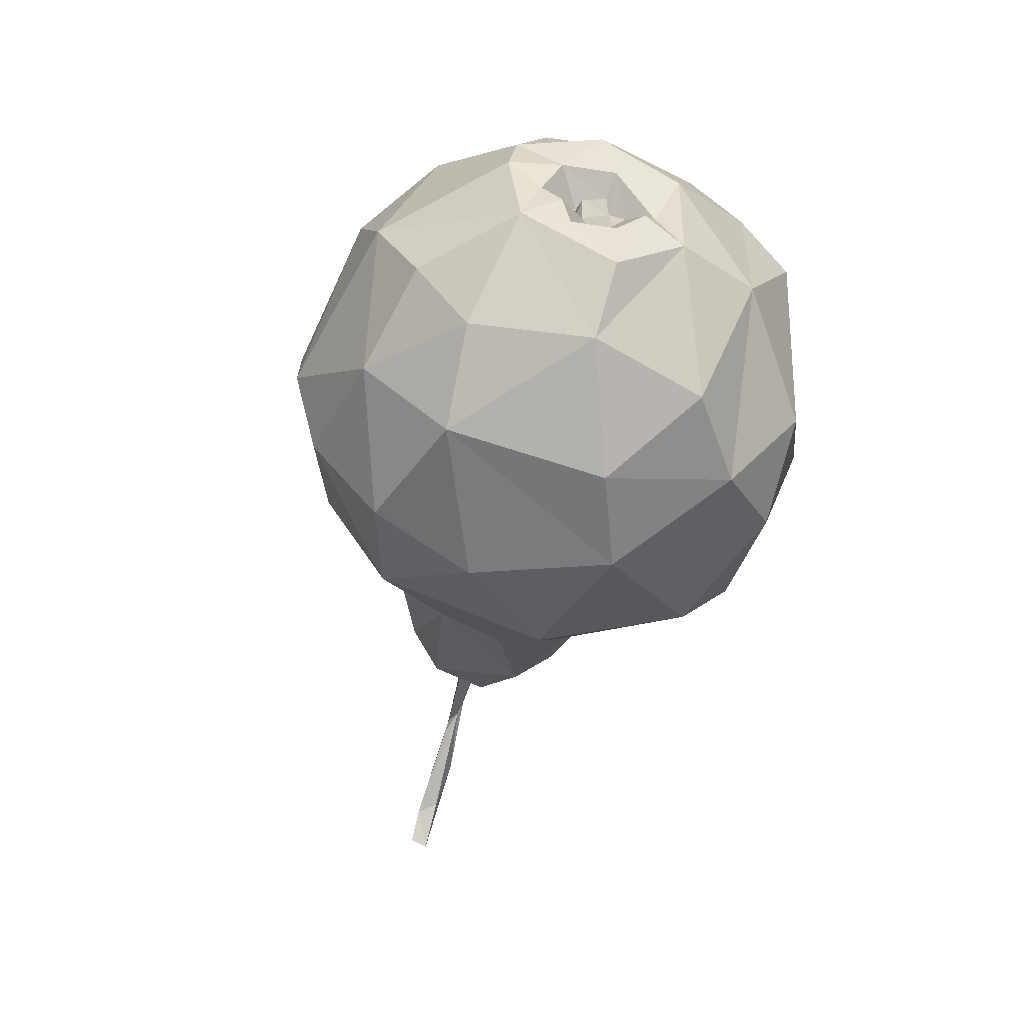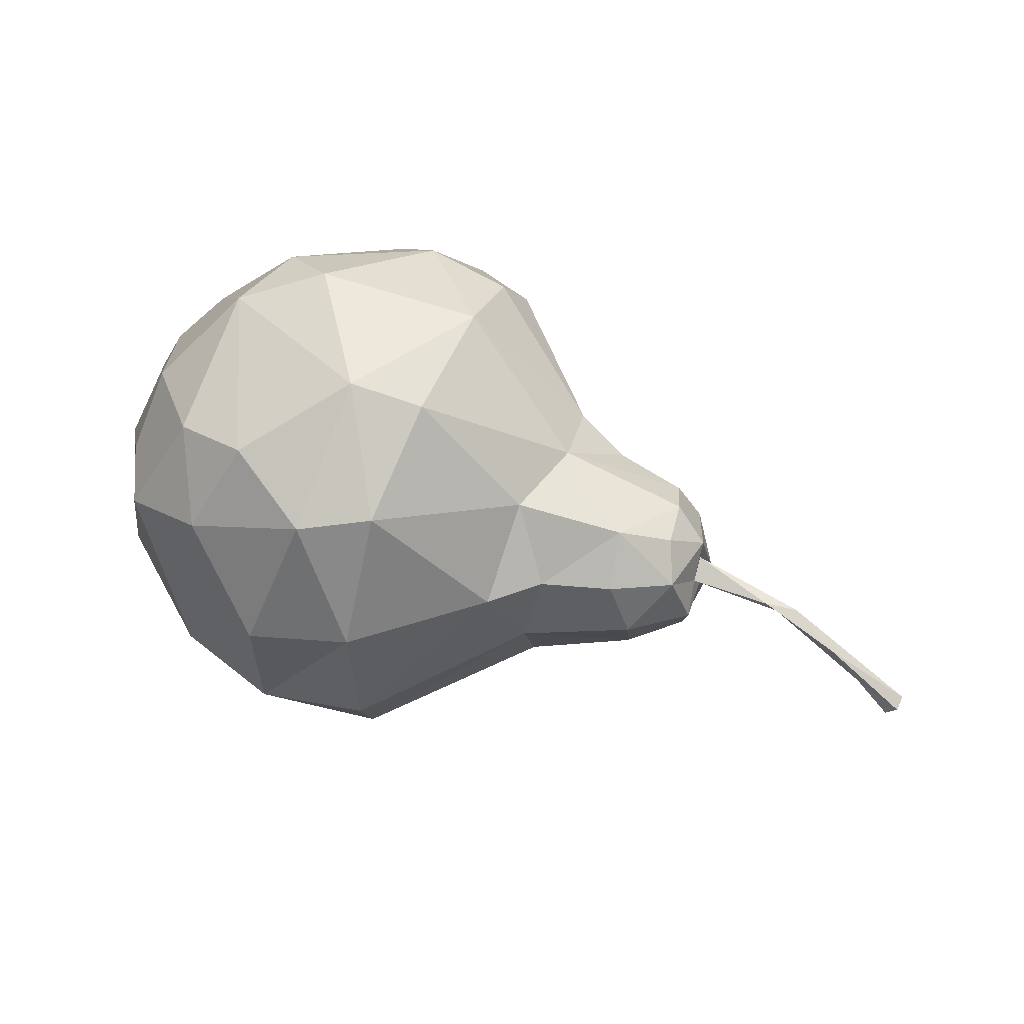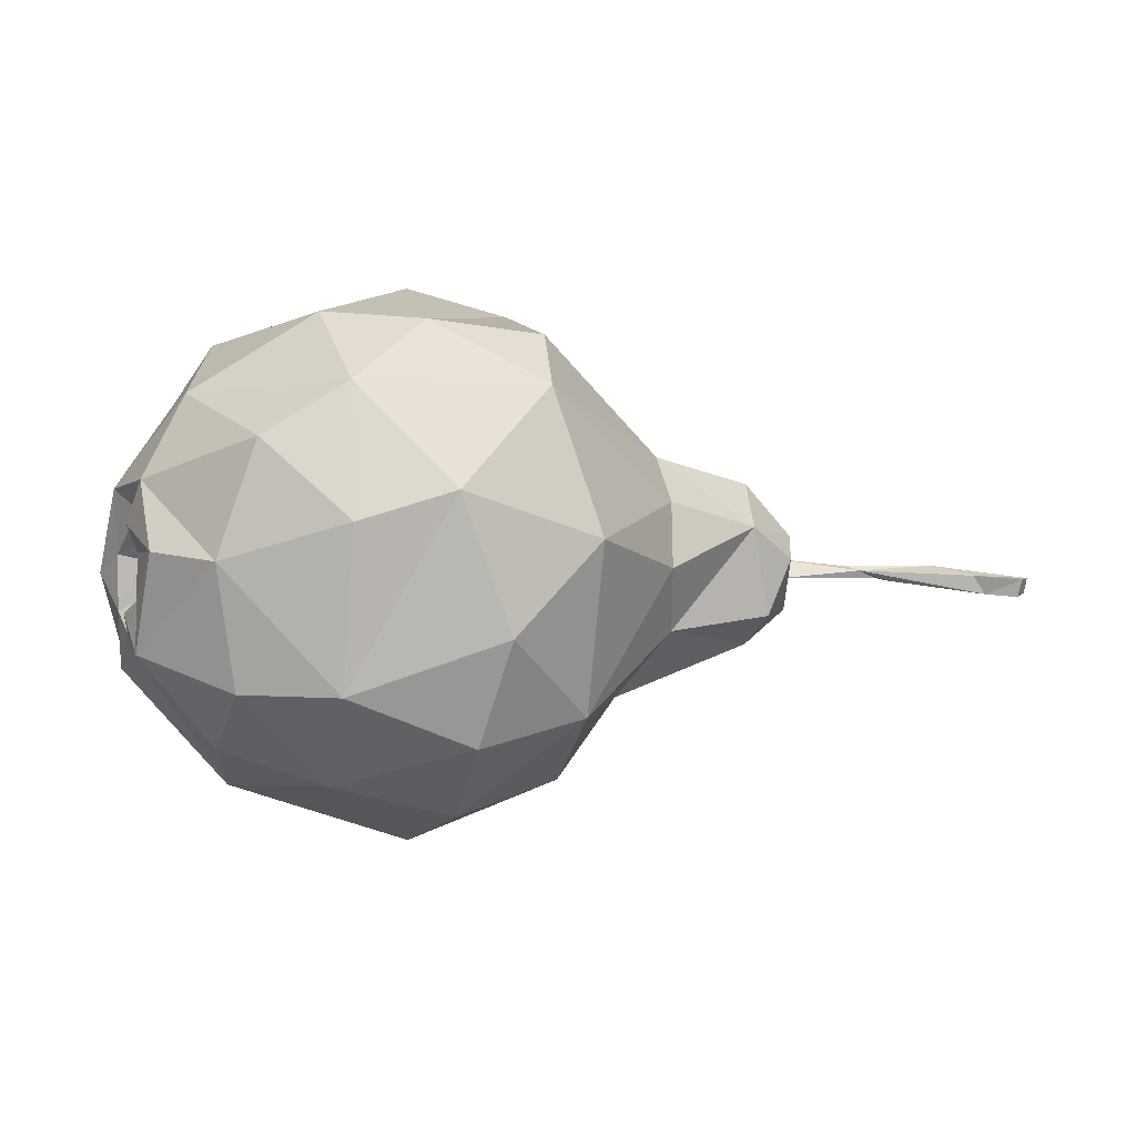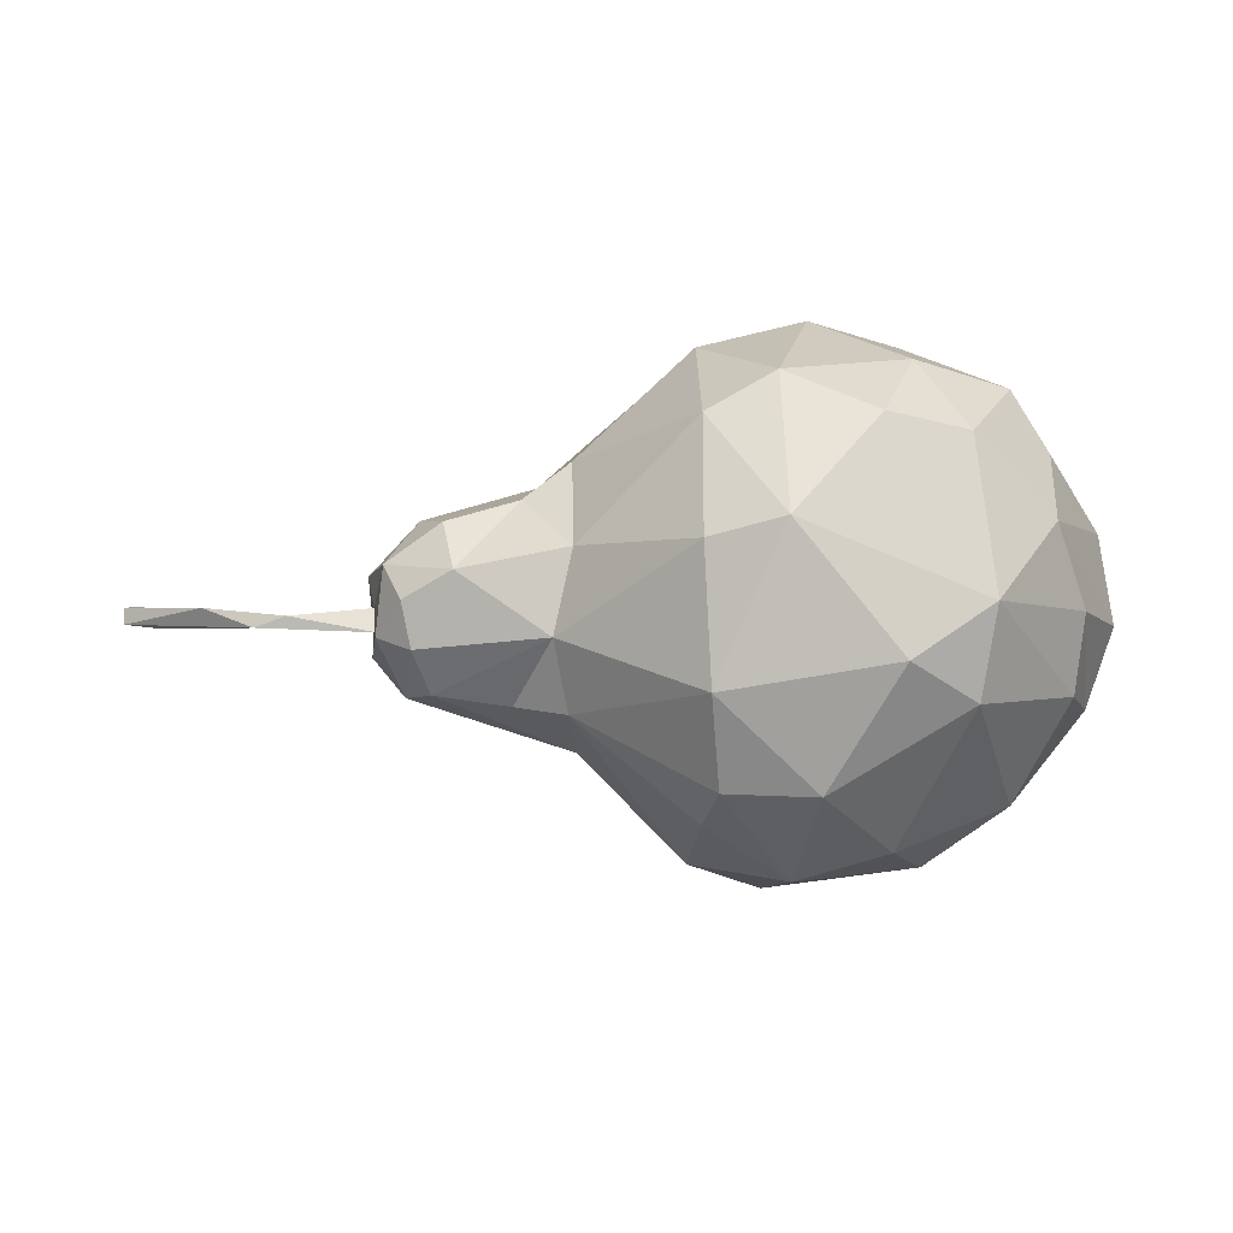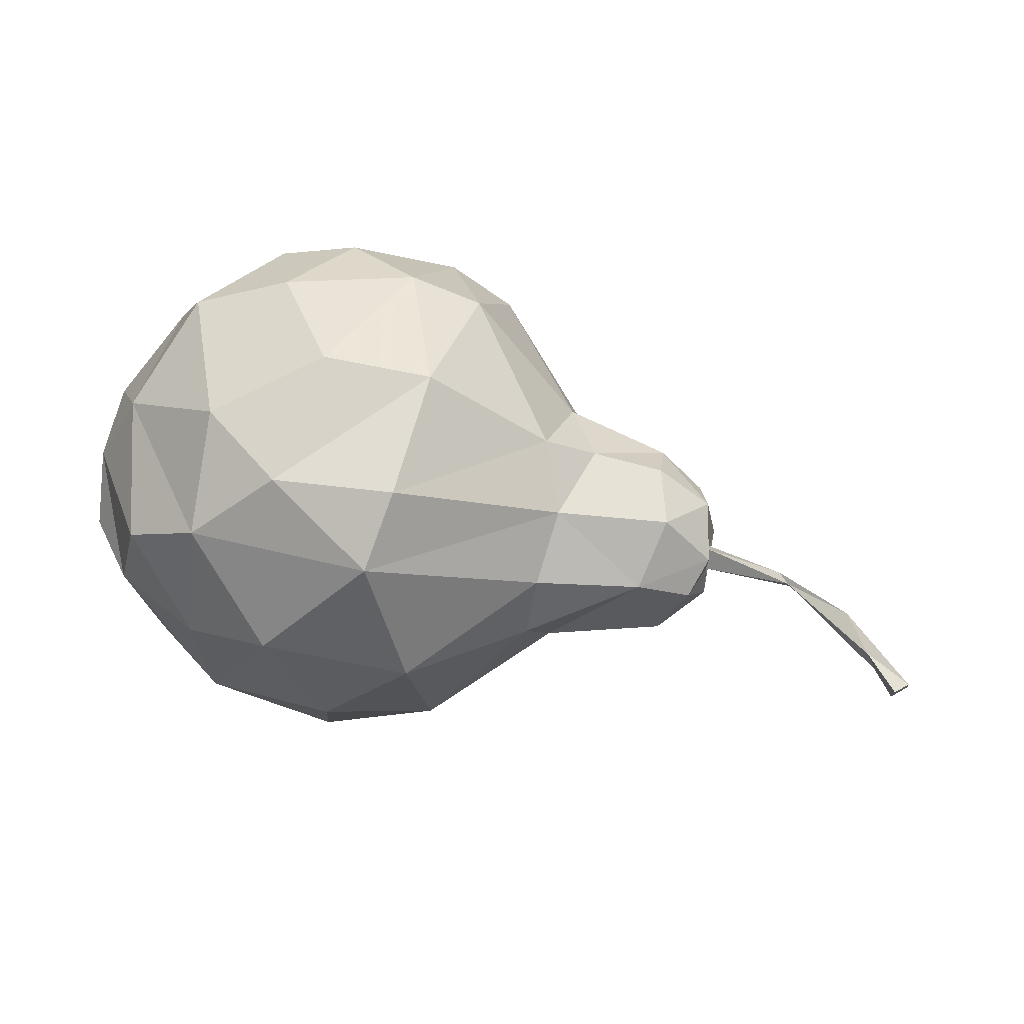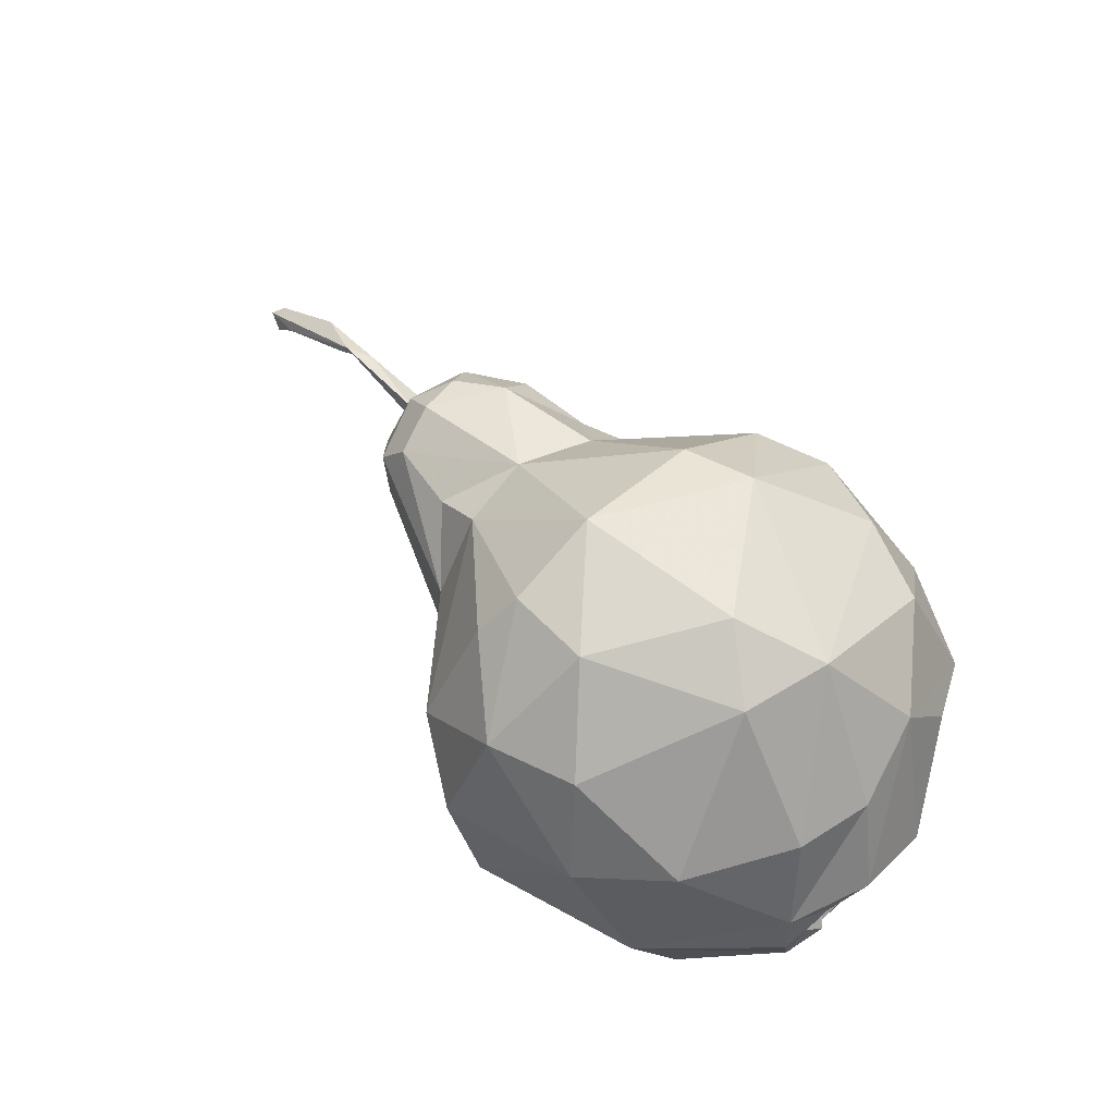
<metadata>
{"format":"obj","ext":"obj","renderer":"f3d","projection":"perspective","resolution":1024,"background":"white","views":[{"elev":-45.8,"azim":-102.3,"up":"+Y"},{"elev":36.1,"azim":25.1,"up":"+Y"},{"elev":-2.5,"azim":-21.5,"up":"+Z"},{"elev":15.0,"azim":171.9,"up":"+Z"},{"elev":52.3,"azim":12.3,"up":"+Z"},{"elev":72.5,"azim":-131.5,"up":"+Y"}]}
</metadata>
<code>
v -0.08295 0.02392 0.2501
v 0.1201 0.08003 0.06018
v -0.1005 0.2272 -0.148
v 0.02141 -0.2726 -0.09218
v -0.3684 -0.1027 0.1412
v -0.3509 0.04303 0.1458
v 0.1206 -0.04957 0.1337
v 0.1497 -0.1184 0.09175
v -0.03693 -0.2847 0.1445
v 0.1752 -0.02852 0.09984
v -0.1504 -0.334 0.0319
v 0.01017 -0.3083 -0.01125
v -0.01892 -0.2158 0.2048
v -0.1518 -0.232 0.2119
v -0.06594 0.07228 0.2439
v -0.00947 -0.07461 0.2433
v -0.1284 -0.08977 0.2656
v -0.2093 0.0329 0.2439
v 0.01062 0.083 0.2058
v -0.1558 0.1353 0.2125
v -0.08068 0.2369 -0.1377
v -0.1551 0.2568 -0.00081
v 0.02492 0.2255 -0.03345
v 0.01345 0.2082 -0.1392
v 0.02361 0.1686 -0.1848
v -0.07089 0.1515 -0.2547
v -0.1656 0.1792 -0.2191
v -0.2203 0.08283 -0.2729
v -0.125 -0.08777 -0.3215
v -0.3067 -0.03467 -0.262
v -0.06832 0.01132 -0.3151
v -0.3008 0.1194 -0.198
v 0.2737 -0.08712 0.06803
v 0.02583 0.1816 0.105
v 0.1328 0.05415 0.07057
v 0.1308 -0.2049 -0.03397
v 0.01765 -0.243 -0.1908
v 0.1495 -0.1582 -0.09981
v 0.01802 0.0534 -0.2678
v 0.1421 0.08275 -0.09398
v 0.1235 0.001994 -0.1605
v 0.2926 0.03119 -0.03566
v 0.3259 -0.01047 -0.03341
v 0.296 -0.02192 -0.1016
v 0.2728 0.0183 -0.08757
v 0.1568 0.08218 -0.01407
v 0.2496 0.03413 0.04609
v 0.2789 -0.1323 -0.08172
v 0.2538 -0.1492 0.01584
v -0.2491 -0.3097 0.000116
v -0.3647 -0.2283 -0.03651
v -0.2417 -0.2725 0.1414
v -0.3291 -0.251 0.08531
v -0.3159 0.01208 0.2076
v -0.2453 0.1286 0.1893
v -0.2305 0.2357 -0.05263
v -0.3586 0.1294 -0.08251
v 0.3246 -0.05427 -0.01381
v 0.3251 -0.06632 -0.03708
v 0.3265 -0.07571 -0.07289
v -0.2393 -0.1876 -0.2586
v -0.1091 -0.2687 -0.2206
v -0.099 -0.1689 -0.2927
v -0.3413 -0.1335 -0.2219
v -0.3388 -0.207 -0.1659
v 0.2548 -0.02252 0.08167
v 0.03324 -0.117 -0.259
v 0.1118 -0.08979 -0.1719
v 0.2759 -0.07816 -0.1125
v -0.2444 -0.1616 0.2241
v -0.05088 0.2067 0.13
v 0.1927 0.03839 -0.09698
v 0.1383 -0.1842 0.03798
v -0.2481 0.2251 0.04545
v -0.3346 0.1254 0.09692
v -0.2494 -0.2745 -0.1688
v -0.08979 -0.3187 -0.112
v 0.301 0.01625 0.01222
v 0.3281 -0.08824 0.01066
v 0.3155 -0.02688 0.03844
v 0.3114 -0.1247 -0.01763
v -0.419 -0.007281 -0.02029
v -0.3928 -0.0534 -0.005256
v -0.4245 -0.01298 0.04819
v -0.4295 0.0363 -0.03786
v -0.3713 0.1157 0.001316
v -0.4036 0.0355 -0.1271
v -0.4181 -0.00914 -0.07991
v -0.4168 -0.02017 -0.1396
v -0.4162 -0.1645 -0.02484
v -0.4188 -0.1111 -0.07319
v -0.4263 -0.08449 -0.08373
v -0.4249 -0.08513 0.006959
v -0.4091 -0.06533 0.02236
v -0.384 -0.03898 -0.0579
v -0.3964 -0.02643 -0.02622
v -0.4166 -0.1054 -0.02322
v -0.3842 -0.05627 -0.06005
v -0.417 -0.05697 -0.1035
v -0.4163 -0.1148 0.05043
v -0.4188 -0.1108 -0.1266
v 0.4251 -0.07547 -0.02681
v 0.4135 -0.0651 -0.02155
v 0.5309 -0.1512 -0.03402
v 0.3231 -0.03368 -0.03413
v 0.4472 -0.07309 -0.03518
v 0.4525 -0.08904 -0.03855
v 0.4996 -0.1079 -0.02111
v 0.5659 -0.1881 -0.05924
v 0.5426 -0.1567 -0.05534
v 0.5683 -0.1941 -0.04009
v 0.5833 -0.1743 -0.0538
v 0.5825 -0.1819 -0.03726
v -0.3973 -0.07523 -0.02101
v -0.3938 -0.06564 -0.05393
v -0.3835 -0.07362 -0.04177
v -0.4016 -0.04352 -0.05478
v -0.3874 -0.04208 -0.02191
v -0.0558 0.0459 0.2438
v 0.0006824 0.08161 0.2107
v 0.009349 0.08557 0.2042
v 0.01112 0.08619 0.2025
v 0.101 0.09207 0.08081
v 0.1385 0.06076 0.0506
v 0.1978 0.04302 0.05696
v 0.2235 0.01217 0.06494
v 0.2541 -0.01546 0.07724
v 0.2626 -0.02309 0.07608
v 0.291 -0.0621 0.05574
v 0.2986 -0.08763 0.04173
v 0.2578 -0.1459 0.01556
v 0.2557 -0.1484 0.01474
v 0.2544 -0.1488 0.01357
v 0.2516 -0.1494 0.01342
v 0.1335 -0.2037 -0.03288
v 0.1308 -0.2049 -0.03394
v 0.1308 -0.205 -0.03396
v 0.01267 -0.2865 -0.07123
v -0.004703 -0.3099 -0.02623
v -0.01506 -0.3124 -0.004472
v -0.08629 -0.3061 0.09553
v -0.1152 -0.28 0.1433
v -0.1683 -0.2395 0.1989
v -0.1693 -0.2187 0.2142
v -0.1361 -0.1365 0.2479
v -0.1181 -0.08846 0.2636
v -0.0837 0.02619 0.2501
v -0.1028 0.06215 0.2439
v -0.1215 0.1112 0.2245
v -0.1427 0.1442 0.2022
v -0.1844 0.2192 0.07279
v -0.1952 0.2432 0.01911
v -0.185 0.2484 -0.02132
v -0.1154 0.2366 -0.118
v 0.01425 -0.2727 -0.1091
v -0.01116 -0.2633 -0.1696
v -0.01837 -0.2503 -0.1992
v -0.042 -0.2051 -0.2429
v -0.06202 -0.1544 -0.2833
v -0.067 -0.09847 -0.2986
v -0.09578 -0.03672 -0.3182
v -0.1367 0.0435 -0.2961
v -0.1506 0.1148 -0.2644
v -0.1236 0.1669 -0.2349
v -0.1009 0.2232 -0.157
v 0.08919 0.1335 0.04738
v 0.0427 0.2062 -0.03084
v 0.03493 0.2133 -0.03862
v 0.02327 0.223 -0.04868
v -0.07799 0.2366 -0.135
v -0.08093 0.237 -0.1372
v -0.08143 0.2369 -0.1372
f 134 133 49
f 119 120 15
f 46 166 2
f 15 147 1
f 71 15 120
f 64 65 101
f 172 3 154
f 62 63 158
f 57 87 86
f 35 123 122
f 71 121 122
f 138 4 137
f 99 95 88
f 168 169 23
f 140 141 11
f 155 156 37
f 34 123 2
f 149 150 20
f 122 123 34
f 28 27 164
f 102 108 103
f 35 124 2
f 130 131 79
f 33 49 131
f 40 168 167
f 122 121 19
f 145 146 17
f 121 120 19
f 151 150 71
f 16 19 120
f 111 110 109
f 105 60 43
f 16 119 1
f 104 102 110
f 39 68 67
f 34 166 167
f 18 148 149
f 50 52 53
f 149 148 15
f 156 157 37
f 36 37 38
f 94 93 100
f 167 168 23
f 47 127 128
f 169 170 23
f 22 23 170
f 163 164 26
f 10 126 125
f 24 21 170
f 85 86 87
f 165 3 172
f 52 143 144
f 18 17 147
f 91 90 97
f 172 171 21
f 81 79 131
f 171 170 21
f 125 126 47
f 7 13 8
f 40 24 169
f 90 91 101
f 167 166 46
f 73 136 135
f 153 152 22
f 48 81 132
f 71 22 152
f 71 150 149
f 10 66 127
f 148 147 15
f 17 146 1
f 74 20 150
f 151 152 74
f 56 74 152
f 80 129 130
f 126 127 47
f 153 154 56
f 33 129 128
f 73 12 137
f 41 40 72
f 135 134 49
f 82 84 85
f 86 85 75
f 125 124 35
f 51 50 53
f 133 132 49
f 128 129 80
f 132 131 49
f 130 129 33
f 103 58 102
f 128 127 66
f 46 124 125
f 13 16 14
f 38 48 133
f 38 134 135
f 107 110 102
f 135 136 36
f 136 137 36
f 37 67 68
f 16 146 145
f 145 144 14
f 144 143 14
f 9 14 143
f 45 41 72
f 56 57 74
f 142 141 9
f 89 101 99
f 9 141 140
f 140 139 12
f 108 104 113
f 139 138 12
f 4 138 155
f 56 32 57
f 77 139 140
f 52 11 141
f 142 143 52
f 92 91 115
f 70 144 145
f 165 164 27
f 116 118 115
f 163 162 28
f 28 162 161
f 161 160 29
f 29 160 159
f 159 158 63
f 77 62 157
f 51 101 65
f 157 158 37
f 116 115 91
f 7 8 10
f 67 37 158
f 48 38 69
f 159 160 67
f 50 51 76
f 67 160 161
f 161 162 31
f 26 31 162
f 26 164 165
f 104 108 102
f 105 58 103
f 58 105 43
f 96 117 118
f 105 103 106
f 112 108 113
f 108 112 106
f 87 30 89
f 112 113 111
f 68 38 37
f 110 111 104
f 42 45 46
f 104 111 113
f 106 112 110
f 110 112 109
f 106 110 107
f 106 107 102
f 112 111 109
f 102 58 59
f 102 59 106
f 106 59 105
f 105 59 60
f 103 108 106
f 59 58 79
f 118 116 114
f 114 116 97
f 118 114 83
f 115 118 117
f 98 117 95
f 117 98 115
f 46 47 42
f 95 117 96
f 98 95 99
f 53 5 100
f 118 83 82
f 42 43 44
f 83 114 93
f 96 118 82
f 93 114 97
f 83 93 94
f 95 96 88
f 115 98 92
f 97 116 91
f 6 84 5
f 84 6 75
f 5 84 100
f 6 5 54
f 60 59 81
f 13 7 16
f 8 13 9
f 32 56 27
f 9 12 73
f 45 44 41
f 44 45 42
f 41 44 69
f 61 76 65
f 14 9 13
f 19 16 7
f 18 20 55
f 71 23 22
f 21 24 26
f 24 25 26
f 25 24 40
f 26 25 39
f 28 29 30
f 87 32 30
f 32 87 57
f 30 32 28
f 33 10 8
f 10 33 66
f 33 8 49
f 34 23 71
f 41 68 39
f 68 41 69
f 41 39 40
f 40 39 25
f 55 20 74
f 18 55 54
f 79 58 80
f 59 79 81
f 35 19 7
f 35 7 10
f 8 9 73
f 61 62 76
f 62 61 63
f 76 62 77
f 64 30 61
f 30 64 101
f 61 30 29
f 64 61 65
f 29 63 61
f 69 38 68
f 70 17 18
f 70 18 54
f 90 100 93
f 67 31 39
f 49 8 73
f 97 90 93
f 72 40 46
f 75 55 74
f 55 75 54
f 11 52 50
f 75 74 86
f 101 92 99
f 57 86 74
f 76 51 65
f 96 82 88
f 50 76 11
f 80 58 43
f 47 80 78
f 47 78 42
f 78 80 43
f 42 78 43
f 89 30 101
f 87 89 88
f 87 88 85
f 44 43 60
f 76 77 11
f 88 89 99
f 101 91 92
f 90 101 51
f 90 51 100
f 83 94 82
f 92 98 99
f 94 84 82
f 84 94 100
f 75 85 84
f 75 6 54
f 100 51 53
f 54 5 70
f 28 32 27
f 39 31 26
f 5 53 52
f 5 52 70
f 69 44 60
f 48 69 60
f 46 45 72
f 48 60 81
f 82 85 88
f 2 124 46
f 1 119 15
f 120 121 71
f 158 157 62
f 122 19 35
f 122 34 71
f 137 12 138
f 2 166 34
f 164 163 28
f 2 123 35
f 131 130 33
f 167 46 40
f 120 119 16
f 1 146 16
f 167 23 34
f 149 20 18
f 128 80 47
f 170 171 22
f 154 171 172
f 154 22 171
f 154 153 22
f 125 35 10
f 170 169 24
f 172 21 165
f 144 70 52
f 147 148 18
f 131 132 81
f 169 168 40
f 135 49 73
f 132 133 48
f 152 151 71
f 149 15 71
f 127 126 10
f 1 147 17
f 150 151 74
f 152 153 56
f 130 79 80
f 165 154 3
f 27 56 154
f 165 27 154
f 128 66 33
f 137 136 73
f 125 47 46
f 133 134 38
f 135 36 38
f 155 137 4
f 37 36 137
f 155 37 137
f 145 14 16
f 143 142 9
f 140 12 9
f 77 138 139
f 77 155 138
f 77 156 155
f 140 11 77
f 141 142 52
f 145 17 70
f 161 29 28
f 159 63 29
f 157 156 77
f 158 159 67
f 161 31 67
f 162 163 26
f 165 21 26

</code>
